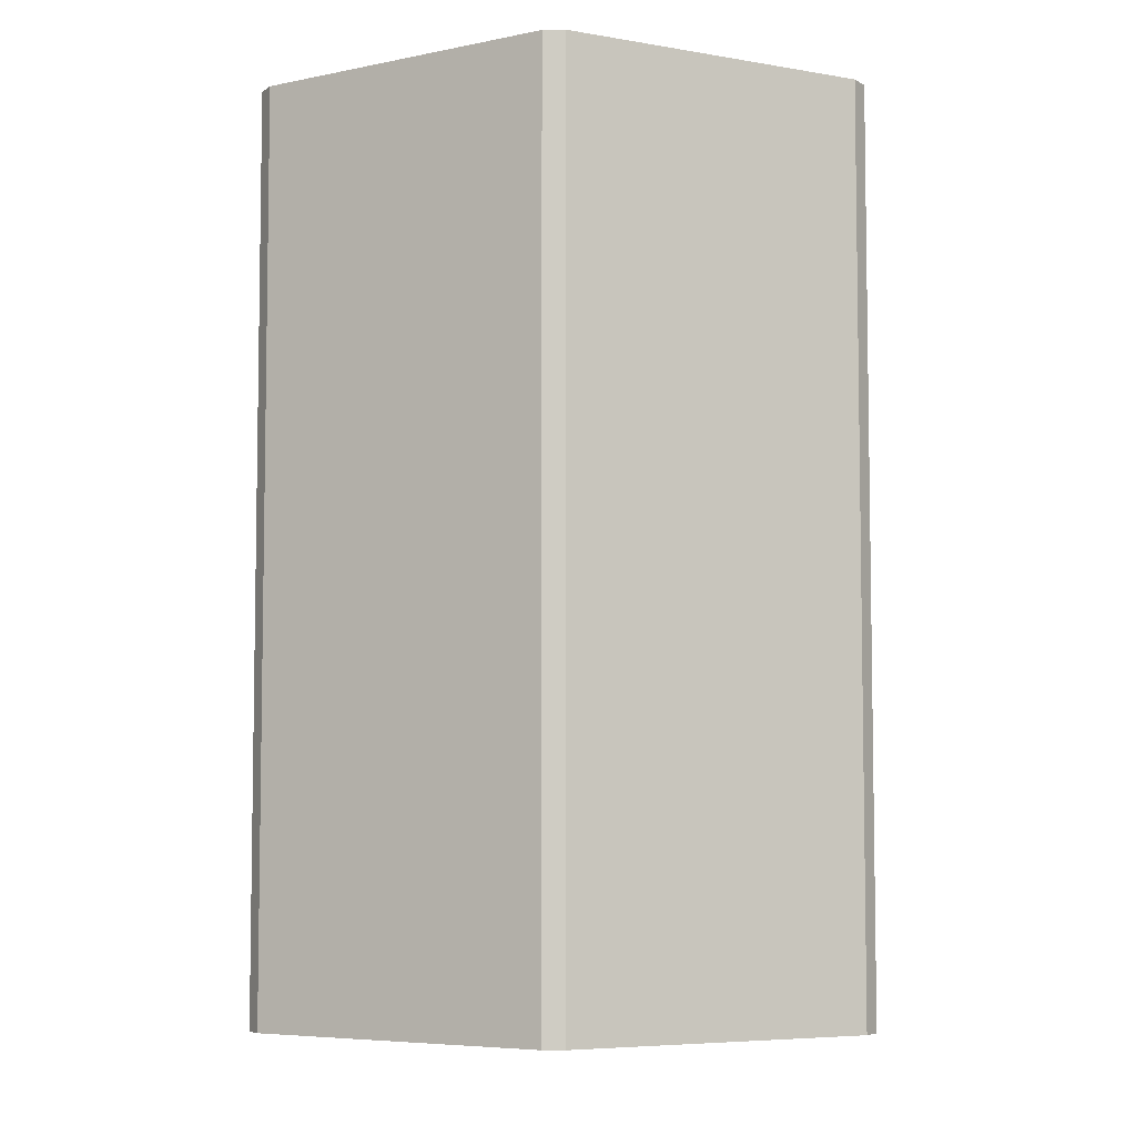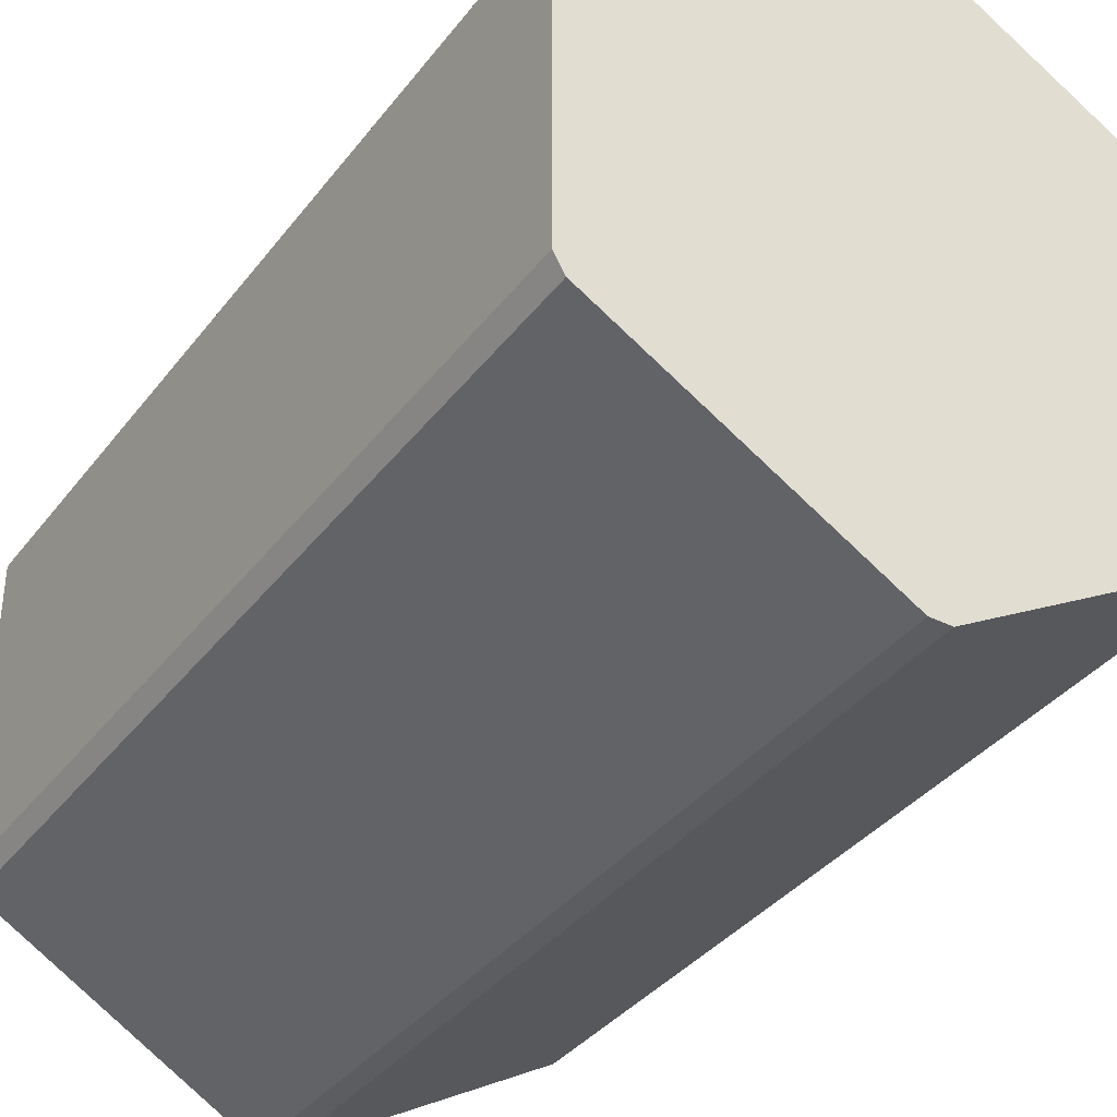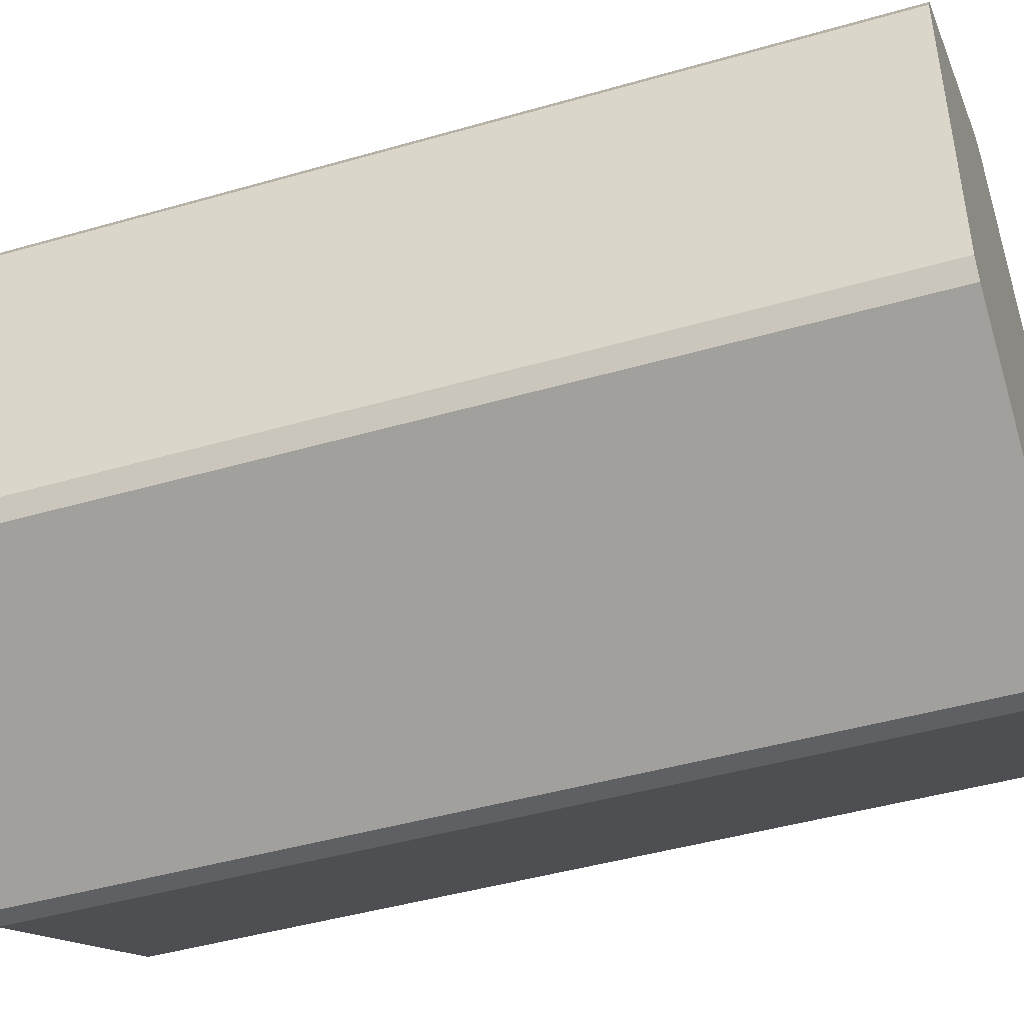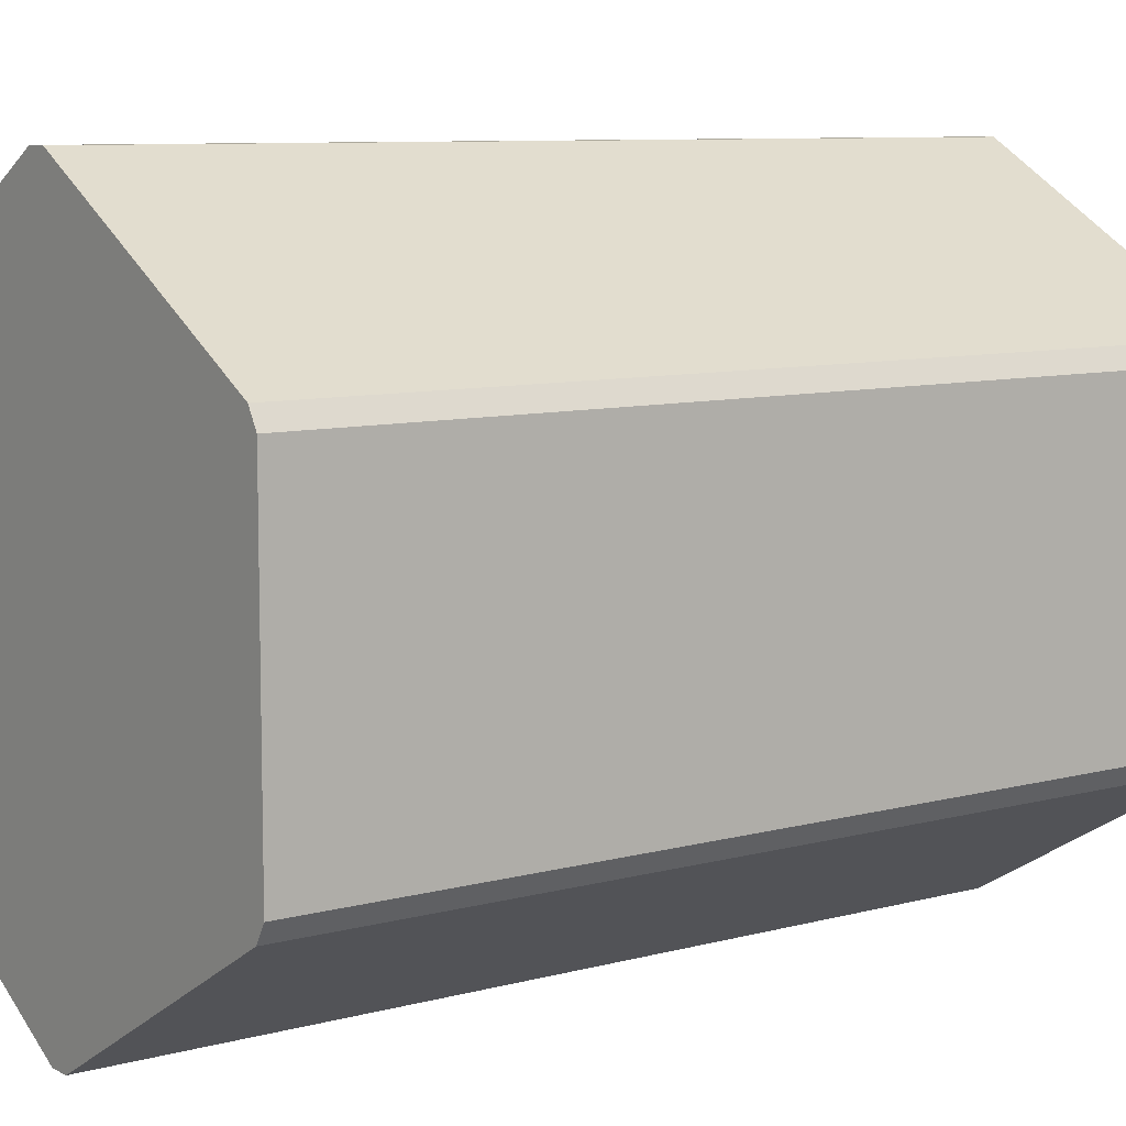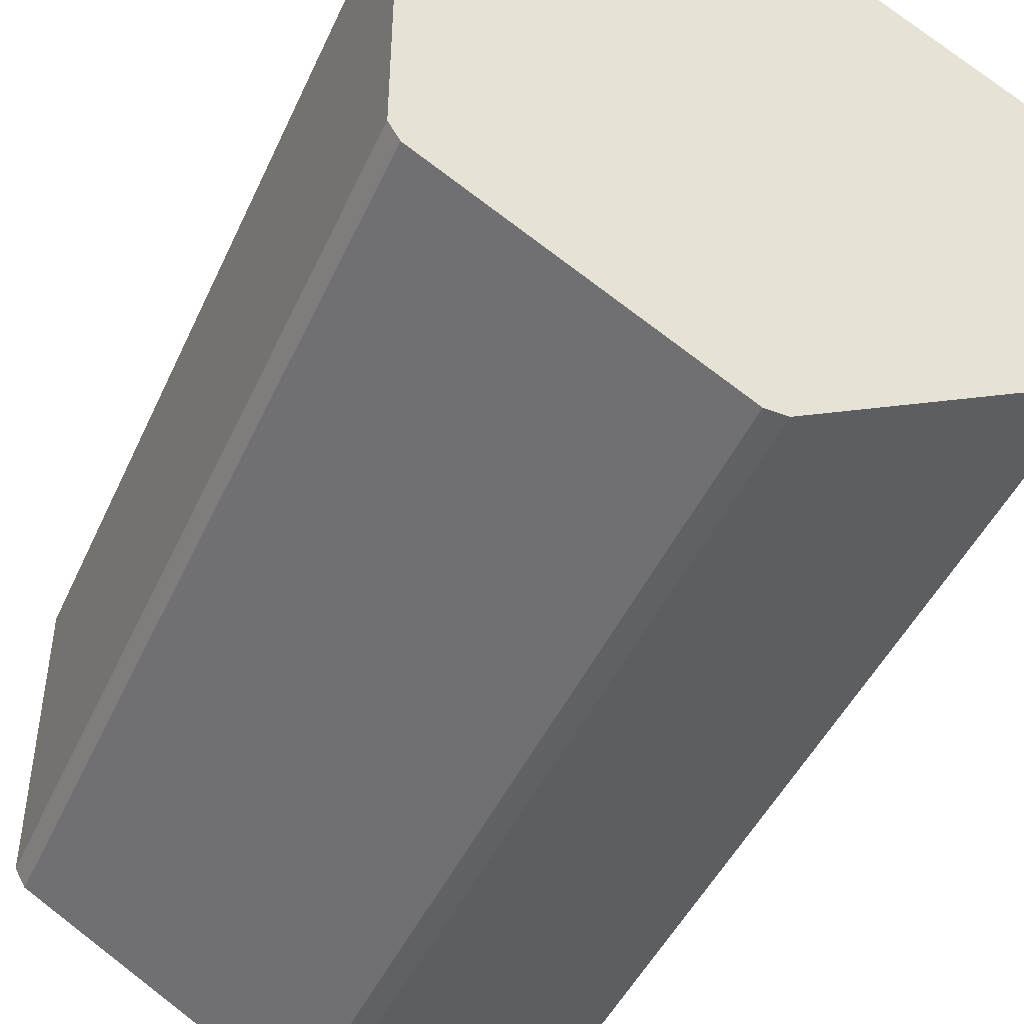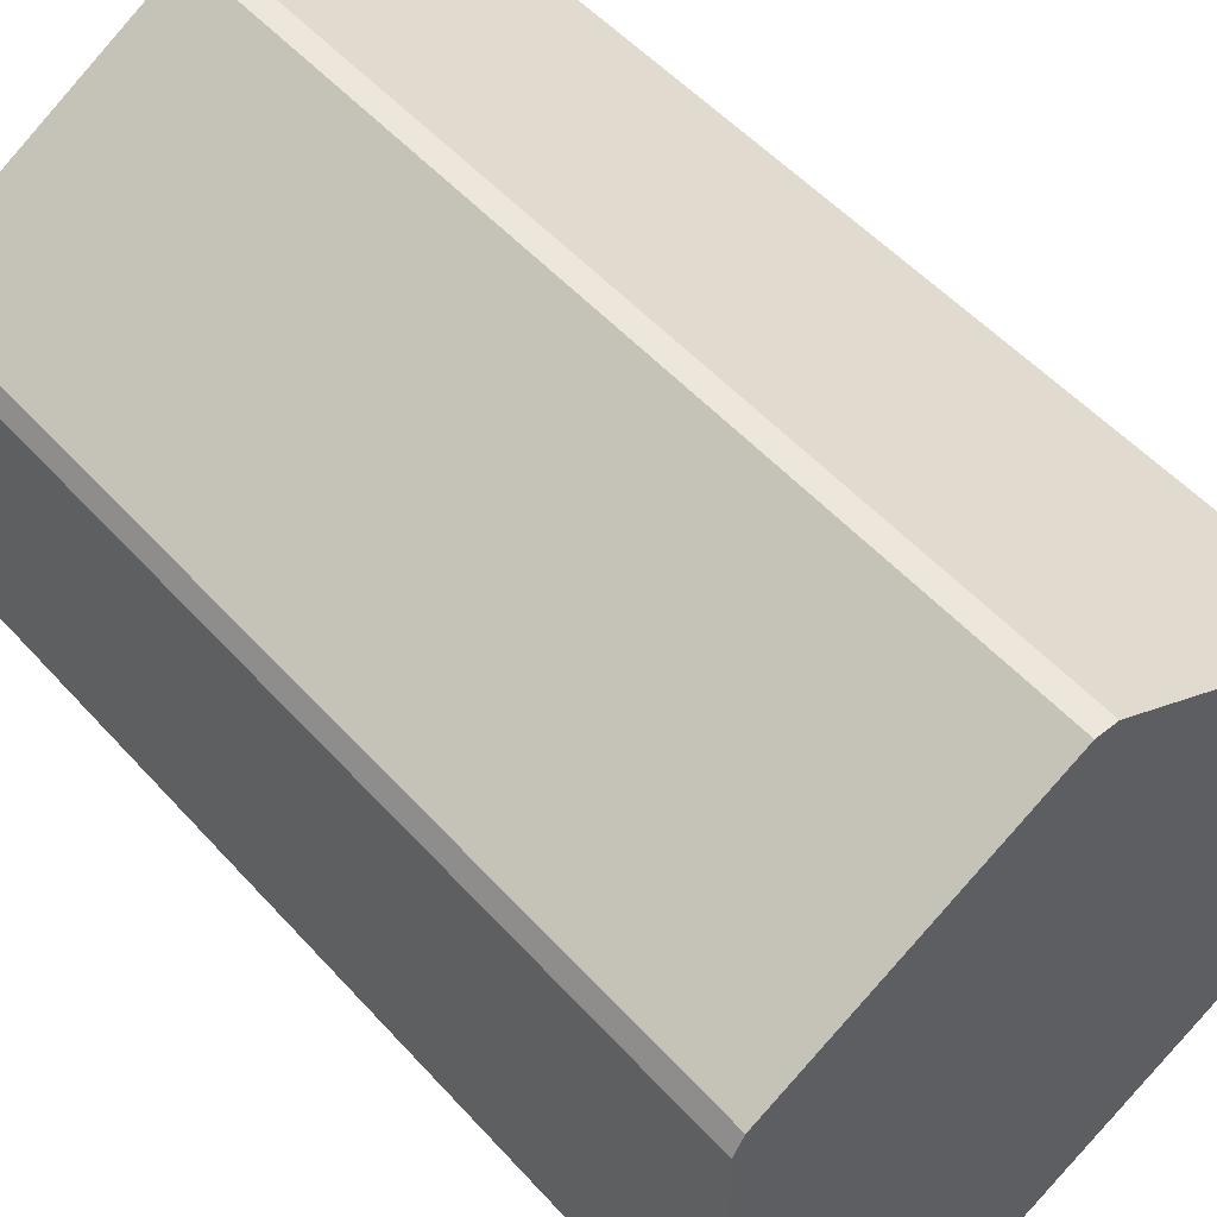
<metadata>
{"format":"obj","ext":"obj","renderer":"f3d","projection":"perspective","resolution":1024,"background":"white","views":[{"elev":-6.0,"azim":122.2,"up":"+Y"},{"elev":-36.5,"azim":-32.5,"up":"+Z"},{"elev":-45.0,"azim":108.5,"up":"+Z"},{"elev":8.5,"azim":-126.3,"up":"+Z"},{"elev":-46.1,"azim":156.4,"up":"+Z"},{"elev":52.8,"azim":139.2,"up":"+Z"}]}
</metadata>
<code>
o Circle
v -0.8346 2.674 -0.5181
v -0.866 2.674 -0.4638
v -0.866 2.674 0.4638
v -0.8346 2.674 0.5181
v -0.03139 2.674 0.9819
v 0.03139 2.674 0.9819
v 0.8346 2.674 0.5181
v 0.866 2.674 0.4638
v 0.866 2.674 -0.4638
v 0.8346 2.674 -0.5181
v 0.03139 2.674 -0.9819
v -0.03139 2.674 -0.9819
v -0.03139 0 -0.9819
v 0.03139 0 -0.9819
v -0.866 0 -0.4638
v -0.8346 0 -0.5181
v -0.8346 0 0.5181
v -0.866 0 0.4638
v 0.03139 0 0.9819
v -0.03139 0 0.9819
v 0.866 0 0.4638
v 0.8346 0 0.5181
v 0.8346 0 -0.5181
v 0.866 0 -0.4638
v 0.03139 0.03129 -0.9819
v -0.03139 0.03129 -0.9819
v -0.8346 0.03129 -0.5181
v -0.866 0.03129 -0.4638
v -0.866 0.03129 0.4638
v -0.8346 0.03129 0.5181
v -0.03139 0.03129 0.9819
v 0.03139 0.03129 0.9819
v 0.8346 0.03129 0.5181
v 0.866 0.03129 0.4638
v 0.866 0.03129 -0.4638
v 0.8346 0.03129 -0.5181
f 23 14 25 36
f 1 2 3 4 5 6 7 8 9 10 11 12
f 15 18 29 28
f 21 24 35 34
f 17 20 31 30
f 35 36 10 9
f 19 22 33 32
f 15 16 13 14 23 24 21 22 19 20 17 18
f 13 26 25 14
f 35 24 23 36
f 21 34 33 22
f 31 20 19 32
f 17 30 29 18
f 27 16 15 28
f 13 16 27 26
f 34 35 9 8
f 29 30 4 3
f 26 27 1 12
f 28 29 3 2
f 31 32 6 5
f 25 26 12 11
f 30 31 5 4
f 27 28 2 1
f 33 34 8 7
f 32 33 7 6
f 36 25 11 10

</code>
